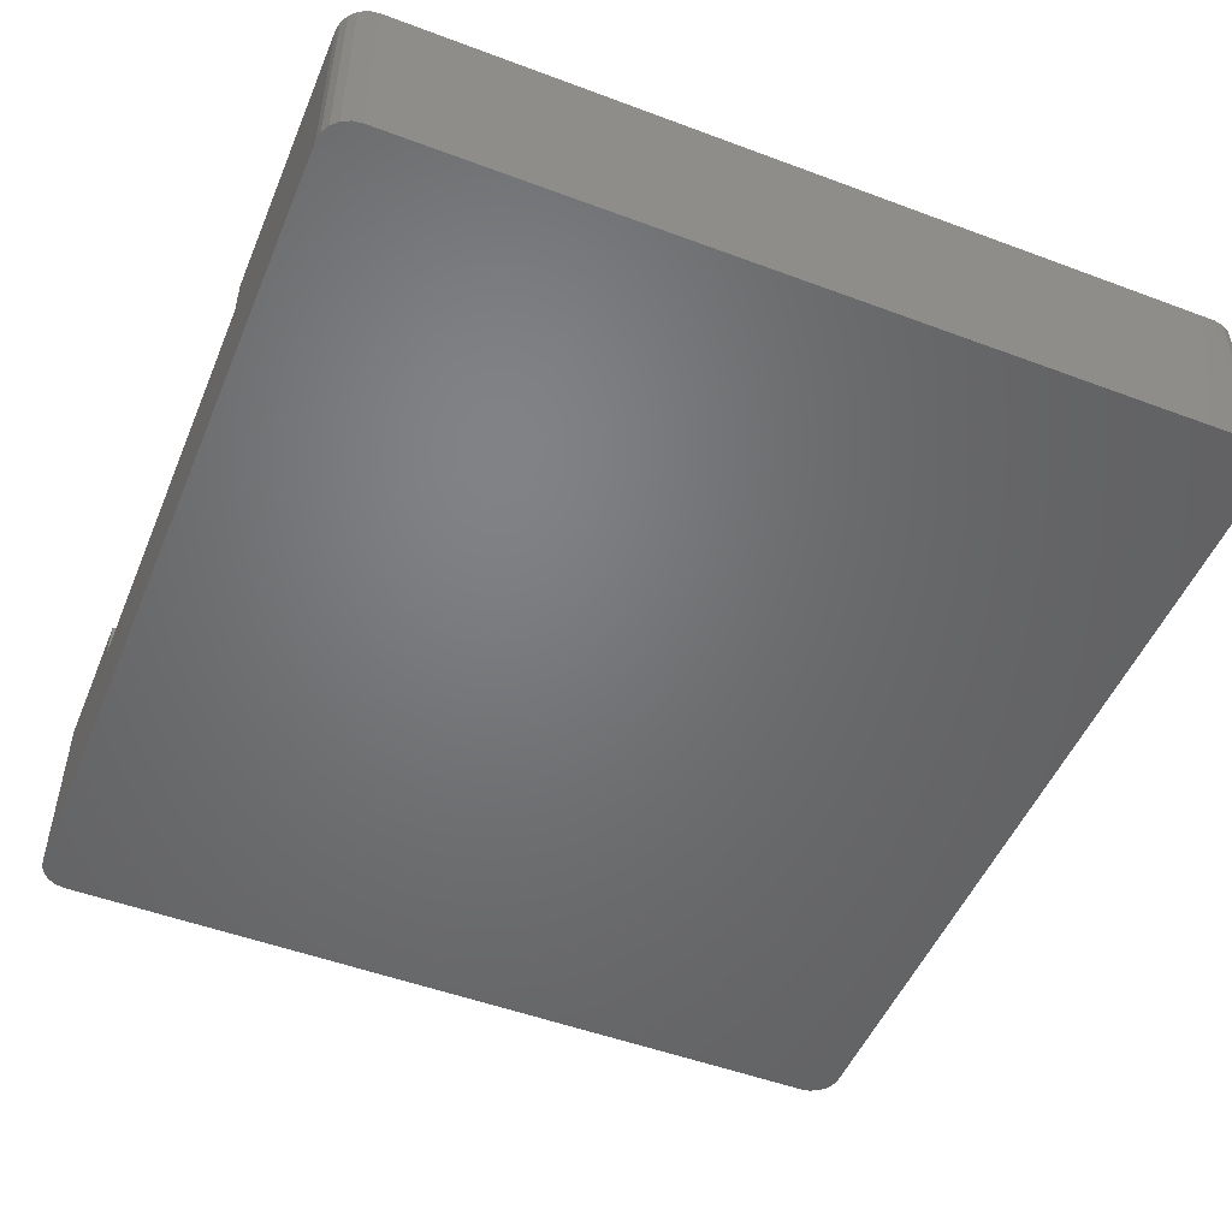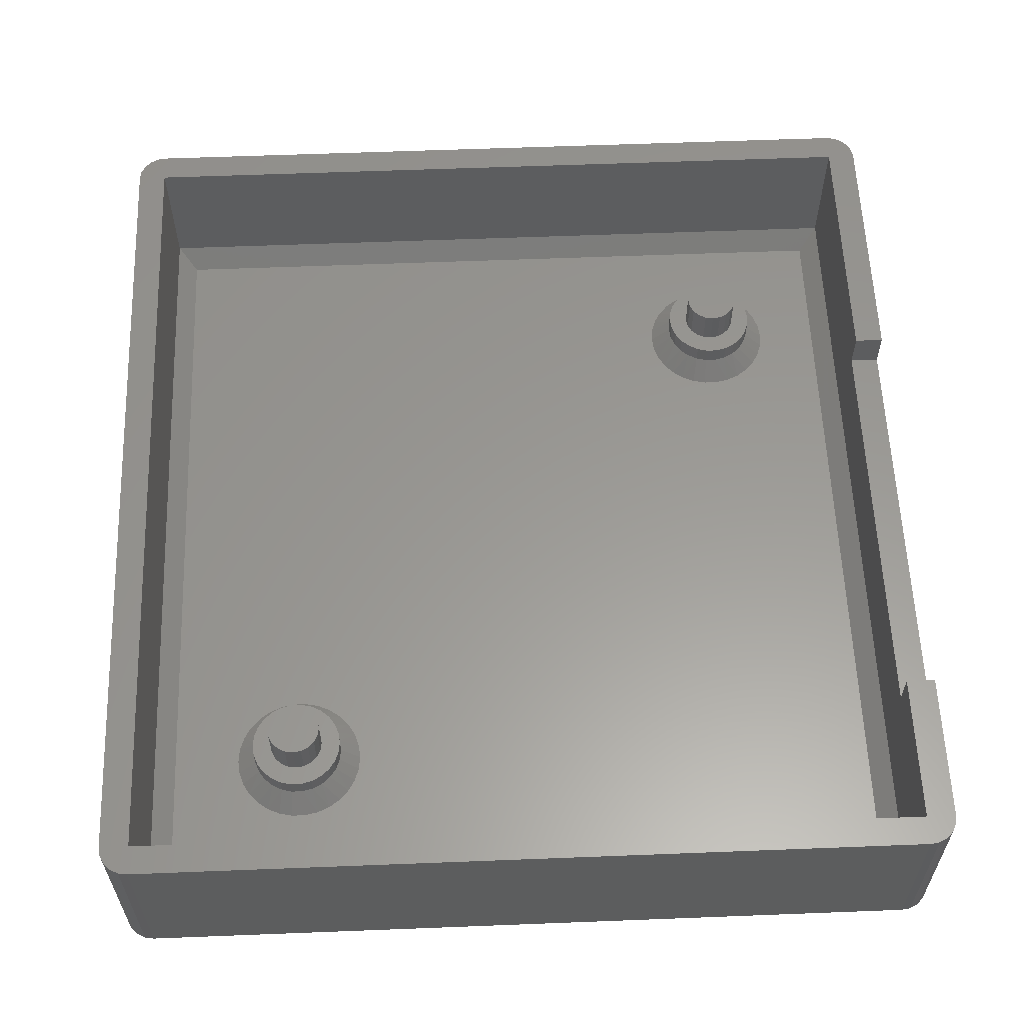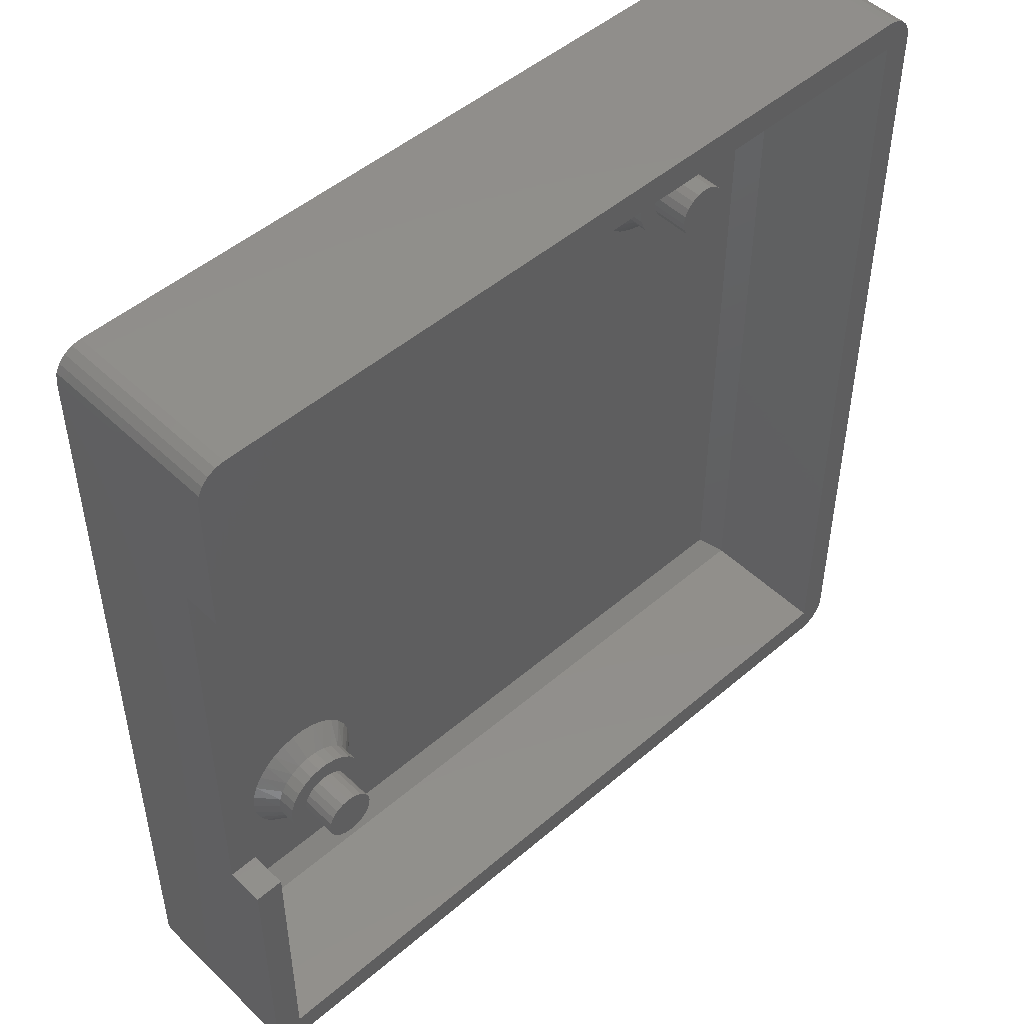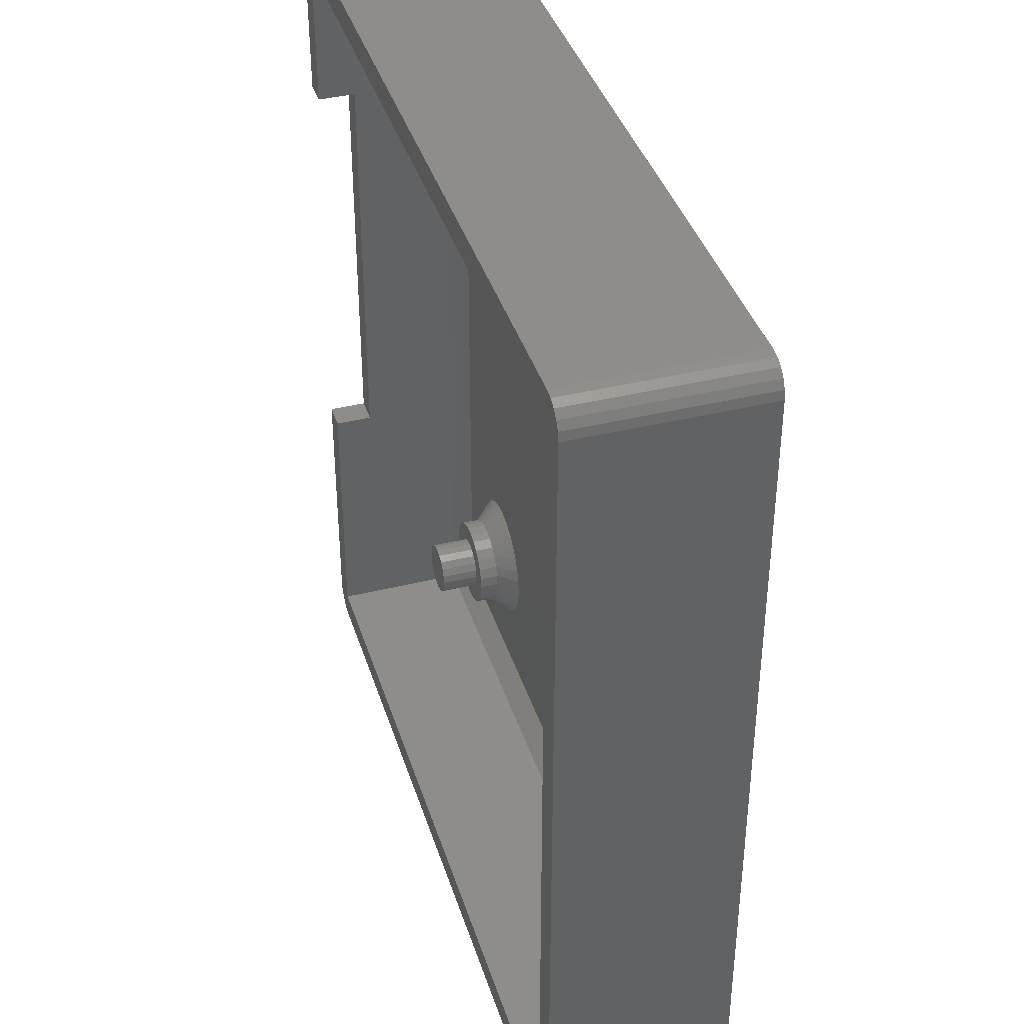
<metadata>
{"format":"stl","ext":"stl","renderer":"f3d","projection":"perspective","resolution":1024,"background":"white","views":[{"elev":-50.4,"azim":-22.3,"up":"+Z"},{"elev":59.3,"azim":177.7,"up":"+Z"},{"elev":49.1,"azim":-43.5,"up":"+Y"},{"elev":39.3,"azim":73.1,"up":"+Y"}]}
</metadata>
<code>
# stl→obj: 312 verts, 620 faces
v 21.85 45 0
v -21.78 45.46 0
v 21.78 45.46 0
v -21.56 45.88 0
v 21.56 45.88 0
v -21.23 46.21 0
v 21.23 46.21 0
v -20.81 46.43 0
v 20.81 46.43 0
v -20.35 46.5 0
v 20.35 46.5 0
v -21.85 45 0
v 21.85 1.5 0
v -21.85 1.5 0
v 21.78 1.036 0
v -21.78 1.036 0
v 21.56 0.6183 0
v -21.56 0.6183 0
v 21.23 0.2865 0
v -21.23 0.2865 0
v 20.81 0.07342 0
v -20.81 0.07342 0
v 20.35 0 0
v -20.35 0 0
v 21.78 45.46 9.5
v 21.56 45.88 9.5
v -21.56 45.88 9.5
v -21.78 45.46 9.5
v -21.85 45 9.5
v -20.35 45 9.5
v 20.35 45 9.5
v 21.85 45 9.5
v -21.78 1.036 9.5
v -21.56 0.6183 9.5
v 21.56 0.6183 9.5
v 21.78 1.036 9.5
v 21.85 1.5 9.5
v 20.35 1.5 9.5
v -20.35 1.5 9.5
v -21.85 1.5 9.5
v -21.85 37.3 9.5
v -20.35 37.3 9.5
v 20.35 46.5 9.5
v -20.35 46.5 9.5
v 20.81 46.43 9.5
v -20.81 46.43 9.5
v 21.23 46.21 9.5
v -21.23 46.21 9.5
v -21.85 15.3 9.5
v -20.35 15.3 9.5
v 21.23 0.2865 9.5
v -21.23 0.2865 9.5
v 20.81 0.07342 9.5
v -20.81 0.07342 9.5
v 20.35 -3.553e-15 9.5
v -20.35 -3.553e-15 9.5
v -21.85 15.3 7.5
v -21.85 37.3 7.5
v -19.35 2.5 1.5
v -11.7 5.866 1.5
v -12.39 5.719 1.5
v -13.11 5.719 1.5
v -13.8 5.866 1.5
v -14.45 6.156 1.5
v -15.03 6.573 1.5
v -15.5 7.102 1.5
v -15.86 7.717 1.5
v -16.08 8.393 1.5
v -16.15 9.1 1.5
v -16.08 9.807 1.5
v -15.86 10.48 1.5
v -19.35 44 1.5
v 12.09 33.52 1.5
v -12.39 12.48 1.5
v -11.7 12.33 1.5
v -11.05 12.04 1.5
v -10.47 11.63 1.5
v -9.999 11.1 1.5
v -9.644 10.48 1.5
v -9.424 9.807 1.5
v -9.35 9.1 1.5
v 19.35 2.5 1.5
v 12.81 33.52 1.5
v -9.424 8.393 1.5
v -9.644 7.717 1.5
v -9.999 7.102 1.5
v -10.47 6.573 1.5
v -11.05 6.156 1.5
v 11.4 33.67 1.5
v 10.75 33.96 1.5
v 10.17 34.37 1.5
v 9.699 34.9 1.5
v 9.344 35.52 1.5
v 9.124 36.19 1.5
v 9.05 36.9 1.5
v -13.11 12.48 1.5
v 9.124 37.61 1.5
v 9.344 38.28 1.5
v 9.699 38.9 1.5
v 10.17 39.43 1.5
v 10.75 39.84 1.5
v 11.4 40.13 1.5
v 12.09 40.28 1.5
v 12.81 40.28 1.5
v 19.35 44 1.5
v -15.5 11.1 1.5
v -15.03 11.63 1.5
v -14.45 12.04 1.5
v -13.8 12.33 1.5
v 15.85 36.9 1.5
v 15.78 36.19 1.5
v 15.56 35.52 1.5
v 15.2 34.9 1.5
v 14.73 34.37 1.5
v 14.15 33.96 1.5
v 13.5 33.67 1.5
v 13.5 40.13 1.5
v 14.15 39.84 1.5
v 14.73 39.43 1.5
v 15.2 38.9 1.5
v 15.56 38.28 1.5
v 15.78 37.61 1.5
v -15.15 9.1 2.5
v -15.15 9.1 3.5
v -15.08 9.674 2.5
v -15.08 9.674 3.5
v -14.88 10.22 2.5
v -14.88 10.22 3.5
v -14.55 10.69 2.5
v -14.55 10.69 3.5
v -14.11 11.08 2.5
v -14.11 11.08 3.5
v -13.6 11.34 2.5
v -13.6 11.34 3.5
v -13.04 11.48 2.5
v -13.04 11.48 3.5
v -12.46 11.48 2.5
v -12.46 11.48 3.5
v -11.9 11.34 2.5
v -11.9 11.34 3.5
v -11.39 11.08 2.5
v -11.39 11.08 3.5
v -10.95 10.69 2.5
v -10.95 10.69 3.5
v -10.62 10.22 2.5
v -10.62 10.22 3.5
v -10.42 9.674 2.5
v -10.42 9.674 3.5
v -10.35 9.1 2.5
v -10.35 9.1 3.5
v -10.42 8.526 2.5
v -10.42 8.526 3.5
v -10.62 7.985 2.5
v -10.62 7.985 3.5
v -10.95 7.509 2.5
v -10.95 7.509 3.5
v -11.39 7.125 2.5
v -11.39 7.125 3.5
v -11.9 6.856 2.5
v -11.9 6.856 3.5
v -12.46 6.717 2.5
v -12.46 6.717 3.5
v -13.04 6.717 2.5
v -13.04 6.717 3.5
v -13.6 6.856 2.5
v -13.6 6.856 3.5
v -14.11 7.125 2.5
v -14.11 7.125 3.5
v -14.55 7.509 2.5
v -14.55 7.509 3.5
v -14.88 7.985 2.5
v -14.88 7.985 3.5
v -15.08 8.526 2.5
v -15.08 8.526 3.5
v 10.05 36.9 2.5
v 10.05 36.9 3.5
v 10.12 37.47 2.5
v 10.12 37.47 3.5
v 10.32 38.02 2.5
v 10.32 38.02 3.5
v 10.65 38.49 2.5
v 10.65 38.49 3.5
v 11.09 38.88 2.5
v 11.09 38.88 3.5
v 11.6 39.14 2.5
v 11.6 39.14 3.5
v 12.16 39.28 2.5
v 12.16 39.28 3.5
v 12.74 39.28 2.5
v 12.74 39.28 3.5
v 13.3 39.14 2.5
v 13.3 39.14 3.5
v 13.81 38.88 2.5
v 13.81 38.88 3.5
v 14.25 38.49 2.5
v 14.25 38.49 3.5
v 14.58 38.02 2.5
v 14.58 38.02 3.5
v 14.78 37.47 2.5
v 14.78 37.47 3.5
v 14.85 36.9 2.5
v 14.85 36.9 3.5
v 14.78 36.33 2.5
v 14.78 36.33 3.5
v 14.58 35.78 2.5
v 14.58 35.78 3.5
v 14.25 35.31 2.5
v 14.25 35.31 3.5
v 13.81 34.92 2.5
v 13.81 34.92 3.5
v 13.3 34.66 2.5
v 13.3 34.66 3.5
v 12.74 34.52 2.5
v 12.74 34.52 3.5
v 12.16 34.52 2.5
v 12.16 34.52 3.5
v 11.6 34.66 2.5
v 11.6 34.66 3.5
v 11.09 34.92 2.5
v 11.09 34.92 3.5
v 10.65 35.31 2.5
v 10.65 35.31 3.5
v 10.32 35.78 2.5
v 10.32 35.78 3.5
v 10.12 36.33 2.5
v 10.12 36.33 3.5
v -20.35 1.5 2.5
v 20.35 1.5 2.5
v 20.35 45 2.5
v -20.35 45 2.5
v -20.35 15.3 7.5
v -20.35 37.3 7.5
v 11.05 36.9 3.5
v 11.05 36.9 5.5
v 11.12 37.33 3.5
v 11.12 37.33 5.5
v 11.32 37.72 3.5
v 11.32 37.72 5.5
v 11.63 38.03 3.5
v 11.63 38.03 5.5
v 12.02 38.23 3.5
v 12.02 38.23 5.5
v 12.45 38.3 3.5
v 12.45 38.3 5.5
v 12.88 38.23 3.5
v 12.88 38.23 5.5
v 13.27 38.03 3.5
v 13.27 38.03 5.5
v 13.58 37.72 3.5
v 13.58 37.72 5.5
v 13.78 37.33 3.5
v 13.78 37.33 5.5
v 13.85 36.9 3.5
v 13.85 36.9 5.5
v 13.78 36.47 3.5
v 13.78 36.47 5.5
v 13.58 36.08 3.5
v 13.58 36.08 5.5
v 13.27 35.77 3.5
v 13.27 35.77 5.5
v 12.88 35.57 3.5
v 12.88 35.57 5.5
v 12.45 35.5 3.5
v 12.45 35.5 5.5
v 12.02 35.57 3.5
v 12.02 35.57 5.5
v 11.63 35.77 3.5
v 11.63 35.77 5.5
v 11.32 36.08 3.5
v 11.32 36.08 5.5
v 11.12 36.47 3.5
v 11.12 36.47 5.5
v -14.15 9.1 3.5
v -14.15 9.1 5.5
v -14.08 9.533 3.5
v -14.08 9.533 5.5
v -13.88 9.923 3.5
v -13.88 9.923 5.5
v -13.57 10.23 3.5
v -13.57 10.23 5.5
v -13.18 10.43 3.5
v -13.18 10.43 5.5
v -12.75 10.5 3.5
v -12.75 10.5 5.5
v -12.32 10.43 3.5
v -12.32 10.43 5.5
v -11.93 10.23 3.5
v -11.93 10.23 5.5
v -11.62 9.923 3.5
v -11.62 9.923 5.5
v -11.42 9.533 3.5
v -11.42 9.533 5.5
v -11.35 9.1 3.5
v -11.35 9.1 5.5
v -11.42 8.667 3.5
v -11.42 8.667 5.5
v -11.62 8.277 3.5
v -11.62 8.277 5.5
v -11.93 7.967 3.5
v -11.93 7.967 5.5
v -12.32 7.769 3.5
v -12.32 7.769 5.5
v -12.75 7.7 3.5
v -12.75 7.7 5.5
v -13.18 7.769 3.5
v -13.18 7.769 5.5
v -13.57 7.967 3.5
v -13.57 7.967 5.5
v -13.88 8.277 3.5
v -13.88 8.277 5.5
v -14.08 8.667 3.5
v -14.08 8.667 5.5
f 1 2 3
f 3 2 4
f 3 4 5
f 5 4 6
f 5 6 7
f 7 6 8
f 7 8 9
f 9 8 10
f 9 10 11
f 2 1 12
f 12 1 13
f 12 13 14
f 14 13 15
f 14 15 16
f 16 15 17
f 16 17 18
f 18 17 19
f 18 19 20
f 20 19 21
f 20 21 22
f 22 21 23
f 22 23 24
f 25 26 27
f 25 27 28
f 25 28 29
f 25 29 30
f 25 30 31
f 25 31 32
f 33 34 35
f 33 35 36
f 33 36 37
f 33 37 38
f 33 38 39
f 33 39 40
f 41 42 29
f 29 42 30
f 43 44 45
f 45 44 46
f 45 46 47
f 47 46 48
f 47 48 26
f 26 48 27
f 38 37 31
f 31 37 32
f 40 39 49
f 49 39 50
f 35 34 51
f 51 34 52
f 51 52 53
f 53 52 54
f 53 54 55
f 55 54 56
f 37 13 32
f 32 13 1
f 55 56 23
f 23 56 24
f 13 37 15
f 15 37 36
f 15 36 17
f 17 36 35
f 17 35 19
f 19 35 51
f 19 51 21
f 21 51 53
f 21 53 23
f 23 53 55
f 44 43 10
f 10 43 11
f 11 43 9
f 9 43 45
f 9 45 7
f 7 45 47
f 7 47 5
f 5 47 26
f 5 26 3
f 3 26 25
f 3 25 1
f 1 25 32
f 40 49 14
f 14 49 57
f 14 57 12
f 12 57 58
f 12 58 29
f 29 58 41
f 24 56 22
f 22 56 54
f 22 54 20
f 20 54 52
f 20 52 18
f 18 52 34
f 18 34 16
f 16 34 33
f 16 33 14
f 14 33 40
f 12 29 2
f 2 29 28
f 2 28 4
f 4 28 27
f 4 27 6
f 6 27 48
f 6 48 8
f 8 48 46
f 8 46 10
f 10 46 44
f 59 60 61
f 59 61 62
f 59 62 63
f 59 63 64
f 59 64 65
f 59 65 66
f 59 66 67
f 59 67 68
f 59 68 69
f 59 69 70
f 59 70 71
f 59 71 72
f 73 74 75
f 73 75 76
f 73 76 77
f 73 77 78
f 73 78 79
f 73 79 80
f 73 80 81
f 73 81 82
f 73 82 83
f 82 81 84
f 82 84 85
f 82 85 86
f 82 86 87
f 82 87 88
f 82 88 60
f 82 60 59
f 74 73 89
f 74 89 90
f 74 90 91
f 74 91 92
f 74 92 93
f 74 93 94
f 74 94 95
f 74 95 72
f 74 72 96
f 72 95 97
f 72 97 98
f 72 98 99
f 72 99 100
f 72 100 101
f 72 101 102
f 72 102 103
f 72 103 104
f 72 104 105
f 72 71 106
f 72 106 107
f 72 107 108
f 72 108 109
f 72 109 96
f 82 110 111
f 82 111 112
f 82 112 113
f 82 113 114
f 82 114 115
f 82 115 116
f 82 116 83
f 105 104 117
f 105 117 118
f 105 118 119
f 105 119 120
f 105 120 121
f 105 121 122
f 105 122 110
f 105 110 82
f 123 124 125
f 125 124 126
f 125 126 127
f 127 126 128
f 127 128 129
f 129 128 130
f 129 130 131
f 131 130 132
f 131 132 133
f 133 132 134
f 133 134 135
f 135 134 136
f 135 136 137
f 137 136 138
f 137 138 139
f 139 138 140
f 139 140 141
f 141 140 142
f 141 142 143
f 143 142 144
f 143 144 145
f 145 144 146
f 145 146 147
f 147 146 148
f 147 148 149
f 149 148 150
f 149 150 151
f 151 150 152
f 151 152 153
f 153 152 154
f 153 154 155
f 155 154 156
f 155 156 157
f 157 156 158
f 157 158 159
f 159 158 160
f 159 160 161
f 161 160 162
f 161 162 163
f 163 162 164
f 163 164 165
f 165 164 166
f 165 166 167
f 167 166 168
f 167 168 169
f 169 168 170
f 169 170 171
f 171 170 172
f 171 172 173
f 173 172 174
f 173 174 123
f 123 174 124
f 69 68 123
f 68 173 123
f 151 84 149
f 84 81 149
f 68 67 173
f 67 66 171
f 173 67 171
f 66 65 169
f 171 66 169
f 65 64 167
f 169 65 167
f 64 63 165
f 167 64 165
f 63 62 163
f 165 63 163
f 61 60 161
f 163 61 161
f 62 61 163
f 60 88 159
f 161 60 159
f 88 87 157
f 159 88 157
f 87 86 155
f 157 87 155
f 86 85 153
f 155 86 153
f 85 84 151
f 153 85 151
f 81 80 149
f 80 147 149
f 125 70 123
f 70 69 123
f 80 79 147
f 79 78 145
f 147 79 145
f 78 77 143
f 145 78 143
f 77 76 141
f 143 77 141
f 76 75 139
f 141 76 139
f 75 74 137
f 139 75 137
f 96 109 135
f 137 96 135
f 74 96 137
f 109 108 133
f 135 109 133
f 108 107 131
f 133 108 131
f 107 106 129
f 131 107 129
f 106 71 127
f 129 106 127
f 71 70 125
f 127 71 125
f 175 176 177
f 177 176 178
f 177 178 179
f 179 178 180
f 179 180 181
f 181 180 182
f 181 182 183
f 183 182 184
f 183 184 185
f 185 184 186
f 185 186 187
f 187 186 188
f 187 188 189
f 189 188 190
f 189 190 191
f 191 190 192
f 191 192 193
f 193 192 194
f 193 194 195
f 195 194 196
f 195 196 197
f 197 196 198
f 197 198 199
f 199 198 200
f 199 200 201
f 201 200 202
f 201 202 203
f 203 202 204
f 203 204 205
f 205 204 206
f 205 206 207
f 207 206 208
f 207 208 209
f 209 208 210
f 209 210 211
f 211 210 212
f 211 212 213
f 213 212 214
f 213 214 215
f 215 214 216
f 215 216 217
f 217 216 218
f 217 218 219
f 219 218 220
f 219 220 221
f 221 220 222
f 221 222 223
f 223 222 224
f 223 224 225
f 225 224 226
f 225 226 175
f 175 226 176
f 95 94 175
f 94 225 175
f 203 111 201
f 111 110 201
f 94 93 225
f 93 92 223
f 225 93 223
f 92 91 221
f 223 92 221
f 91 90 219
f 221 91 219
f 90 89 217
f 219 90 217
f 89 73 215
f 217 89 215
f 83 116 213
f 215 83 213
f 73 83 215
f 116 115 211
f 213 116 211
f 115 114 209
f 211 115 209
f 114 113 207
f 209 114 207
f 113 112 205
f 207 113 205
f 112 111 203
f 205 112 203
f 110 122 201
f 122 199 201
f 177 97 175
f 97 95 175
f 122 121 199
f 121 120 197
f 199 121 197
f 120 119 195
f 197 120 195
f 119 118 193
f 195 119 193
f 118 117 191
f 193 118 191
f 117 104 189
f 191 117 189
f 103 102 187
f 189 103 187
f 104 103 189
f 102 101 185
f 187 102 185
f 101 100 183
f 185 101 183
f 100 99 181
f 183 100 181
f 99 98 179
f 181 99 179
f 98 97 177
f 179 98 177
f 39 38 227
f 227 38 228
f 38 31 228
f 228 31 229
f 31 30 229
f 229 30 230
f 227 50 39
f 50 227 231
f 231 227 230
f 231 230 232
f 232 230 30
f 232 30 42
f 227 228 59
f 59 228 82
f 230 227 72
f 72 227 59
f 229 230 105
f 105 230 72
f 228 229 82
f 82 229 105
f 42 41 232
f 232 41 58
f 50 231 49
f 49 231 57
f 58 57 232
f 232 57 231
f 233 234 235
f 235 234 236
f 235 236 237
f 237 236 238
f 237 238 239
f 239 238 240
f 239 240 241
f 241 240 242
f 241 242 243
f 243 242 244
f 243 244 245
f 245 244 246
f 245 246 247
f 247 246 248
f 247 248 249
f 249 248 250
f 249 250 251
f 251 250 252
f 251 252 253
f 253 252 254
f 253 254 255
f 255 254 256
f 255 256 257
f 257 256 258
f 257 258 259
f 259 258 260
f 259 260 261
f 261 260 262
f 261 262 263
f 263 262 264
f 263 264 265
f 265 264 266
f 265 266 267
f 267 266 268
f 267 268 269
f 269 268 270
f 269 270 271
f 271 270 272
f 271 272 233
f 233 272 234
f 237 178 235
f 249 251 200
f 263 214 212
f 263 212 210
f 263 210 208
f 263 208 261
f 180 178 237
f 180 237 239
f 180 239 241
f 180 241 243
f 180 243 182
f 222 263 265
f 222 265 267
f 222 267 224
f 243 245 198
f 243 198 196
f 243 196 194
f 243 194 192
f 243 192 190
f 243 190 188
f 243 188 186
f 243 186 184
f 243 184 182
f 214 263 216
f 216 263 222
f 216 222 218
f 218 222 220
f 235 178 233
f 233 178 176
f 233 176 271
f 271 176 226
f 271 226 269
f 269 226 224
f 269 224 267
f 249 200 247
f 247 200 198
f 247 198 245
f 200 251 202
f 202 251 253
f 202 253 204
f 204 253 255
f 204 255 206
f 206 255 257
f 206 257 259
f 259 261 206
f 206 261 208
f 273 274 275
f 275 274 276
f 275 276 277
f 277 276 278
f 277 278 279
f 279 278 280
f 279 280 281
f 281 280 282
f 281 282 283
f 283 282 284
f 283 284 285
f 285 284 286
f 285 286 287
f 287 286 288
f 287 288 289
f 289 288 290
f 289 290 291
f 291 290 292
f 291 292 293
f 293 292 294
f 293 294 295
f 295 294 296
f 295 296 297
f 297 296 298
f 297 298 299
f 299 298 300
f 299 300 301
f 301 300 302
f 301 302 303
f 303 302 304
f 303 304 305
f 305 304 306
f 305 306 307
f 307 306 308
f 307 308 309
f 309 308 310
f 309 310 311
f 311 310 312
f 311 312 273
f 273 312 274
f 277 126 275
f 289 291 148
f 303 162 160
f 303 160 158
f 303 158 156
f 303 156 301
f 128 126 277
f 128 277 279
f 128 279 281
f 128 281 283
f 128 283 130
f 170 303 305
f 170 305 307
f 170 307 172
f 283 285 146
f 283 146 144
f 283 144 142
f 283 142 140
f 283 140 138
f 283 138 136
f 283 136 134
f 283 134 132
f 283 132 130
f 162 303 164
f 164 303 170
f 164 170 166
f 166 170 168
f 275 126 273
f 273 126 124
f 273 124 311
f 311 124 174
f 311 174 309
f 309 174 172
f 309 172 307
f 289 148 287
f 287 148 146
f 287 146 285
f 148 291 150
f 150 291 293
f 150 293 152
f 152 293 295
f 152 295 154
f 154 295 297
f 154 297 299
f 299 301 154
f 154 301 156
f 282 286 284
f 286 282 288
f 288 282 280
f 288 280 290
f 290 280 278
f 290 278 292
f 292 278 276
f 292 276 294
f 294 276 274
f 294 274 296
f 296 274 312
f 296 312 298
f 298 312 310
f 298 310 300
f 300 310 308
f 300 308 302
f 302 308 306
f 302 306 304
f 242 246 244
f 246 242 248
f 248 242 240
f 248 240 250
f 250 240 238
f 250 238 252
f 252 238 236
f 252 236 254
f 254 236 234
f 254 234 256
f 256 234 272
f 256 272 258
f 258 272 270
f 258 270 260
f 260 270 268
f 260 268 262
f 262 268 266
f 262 266 264

</code>
